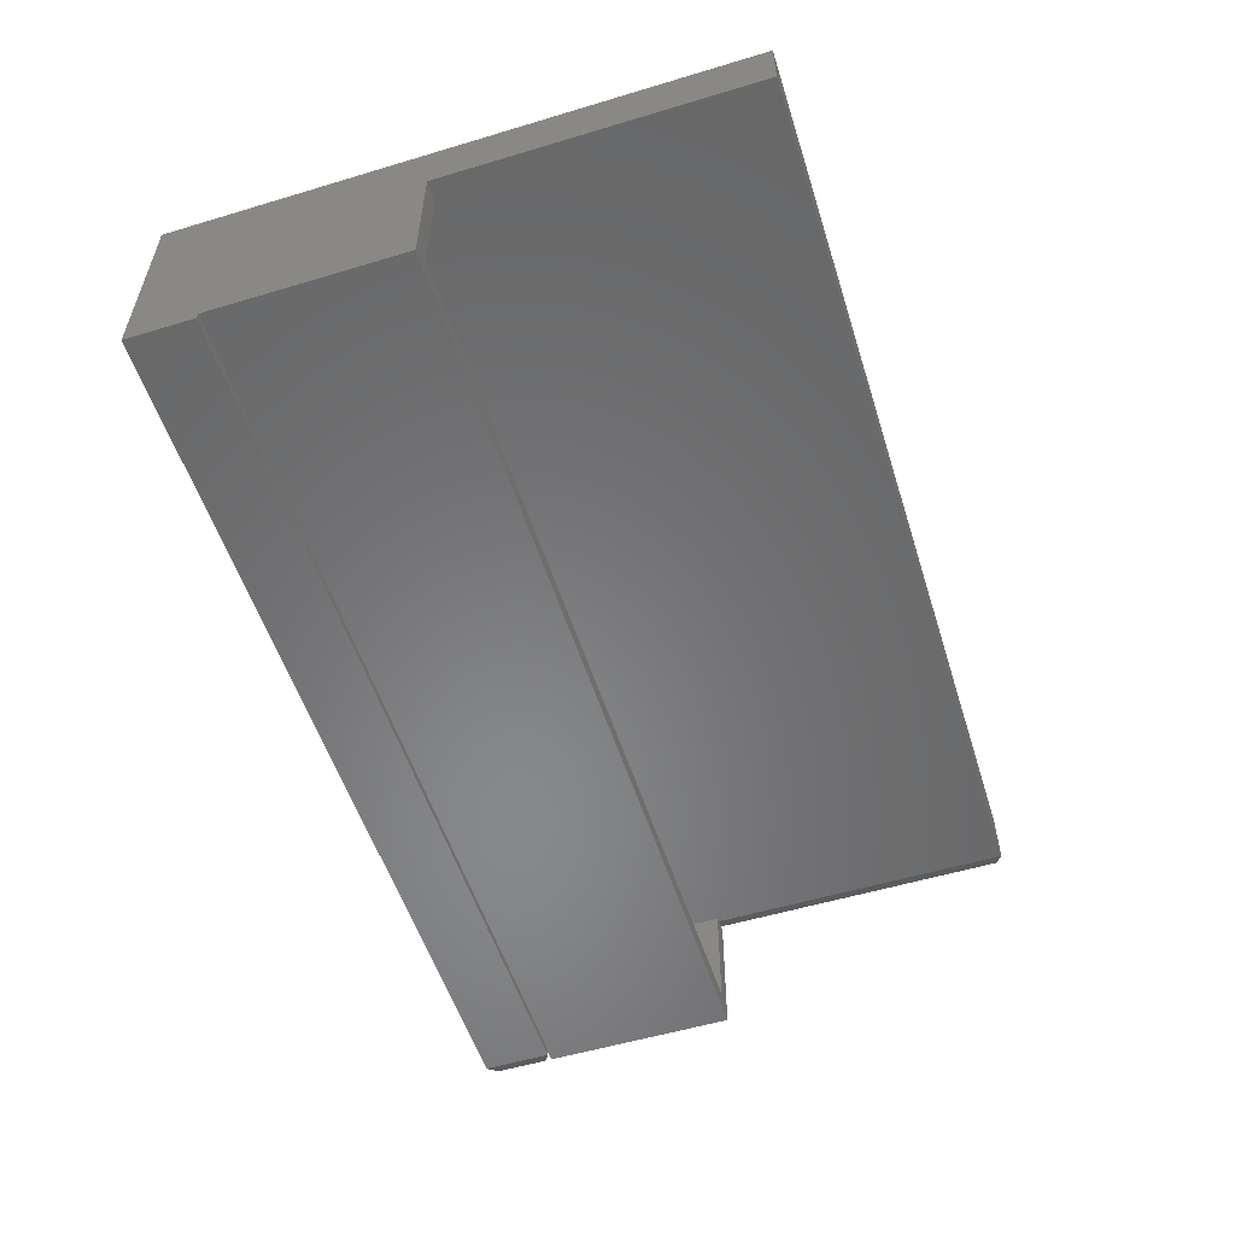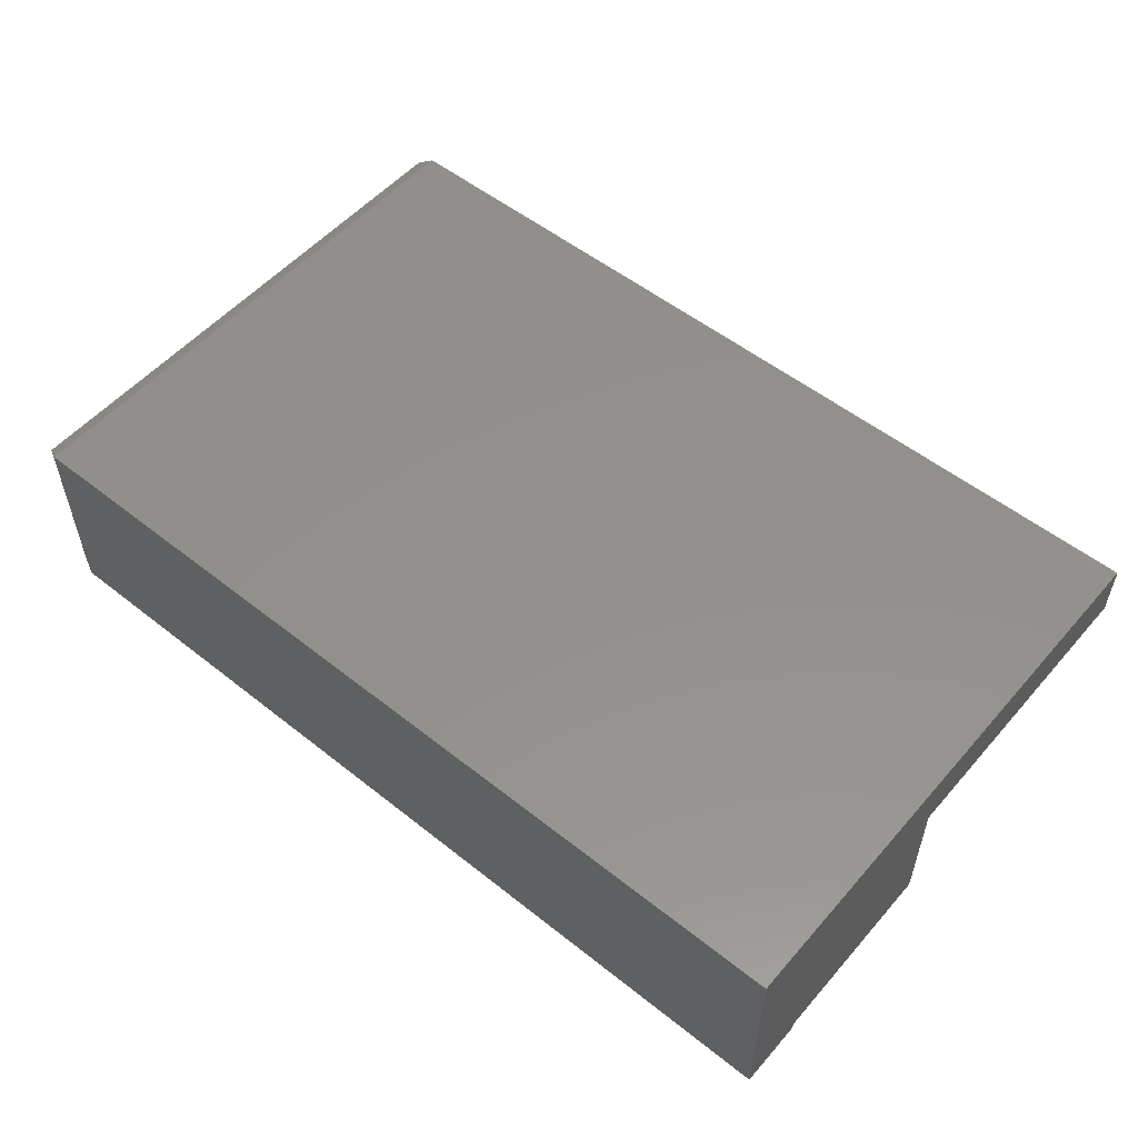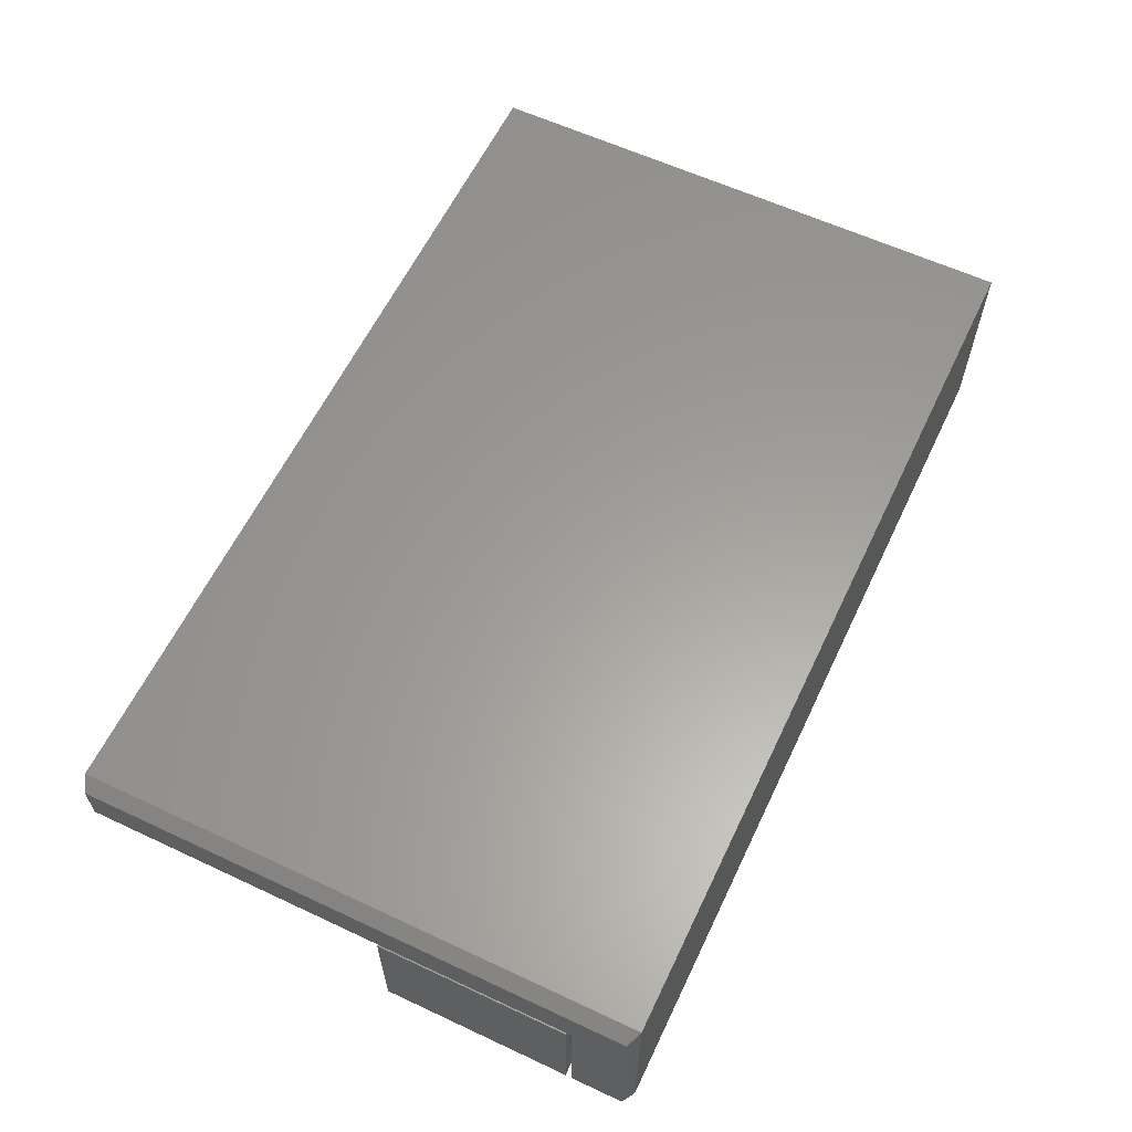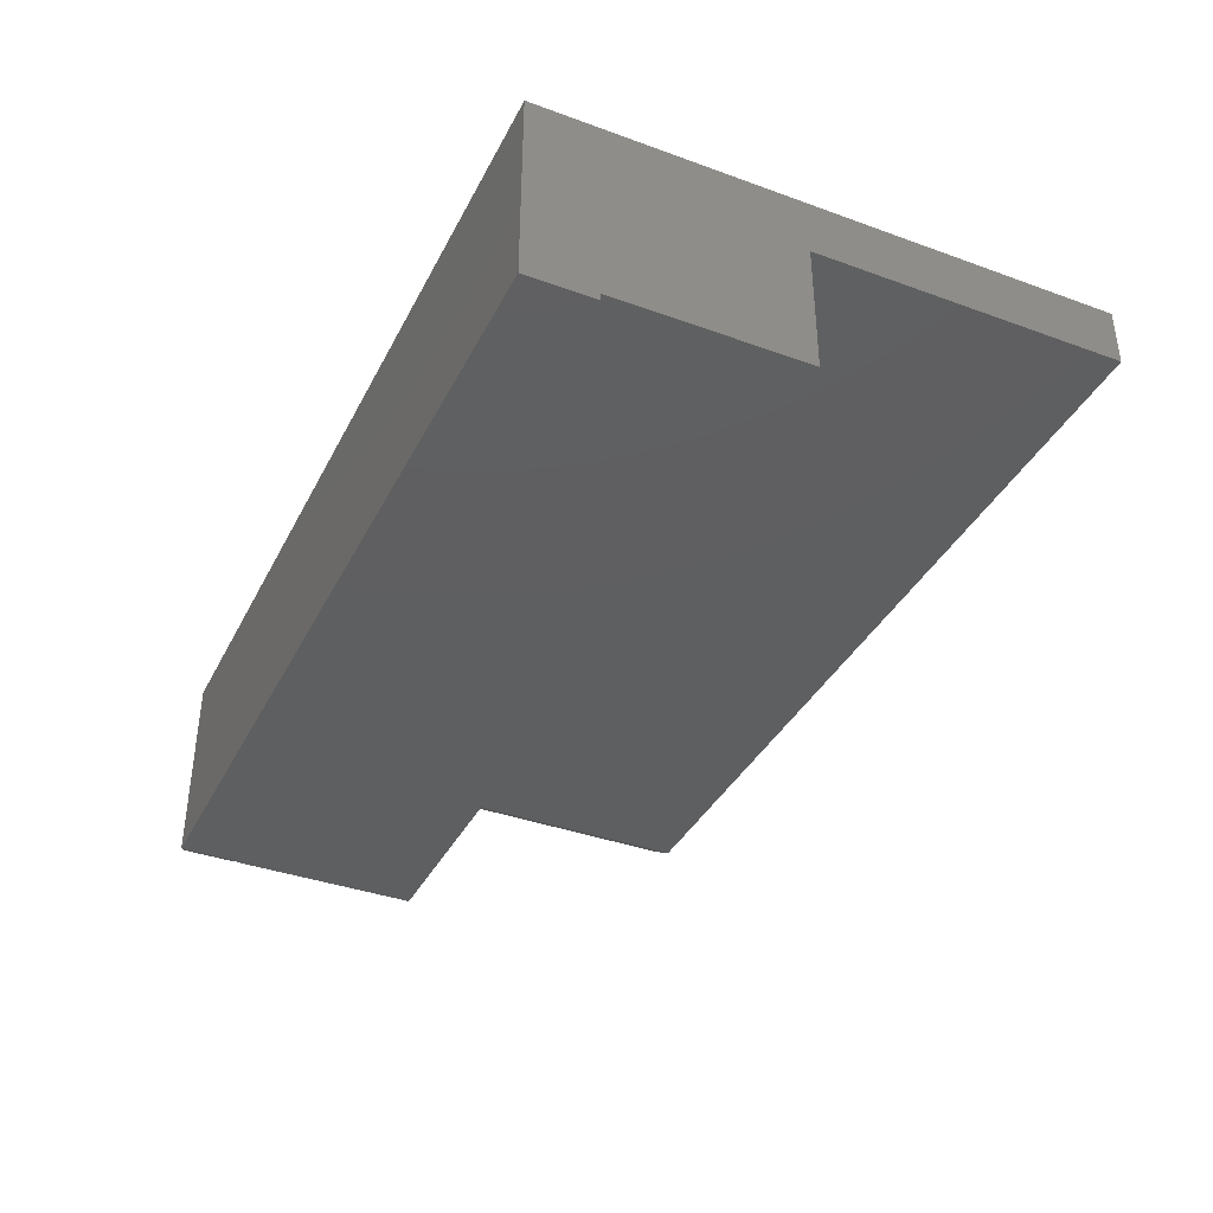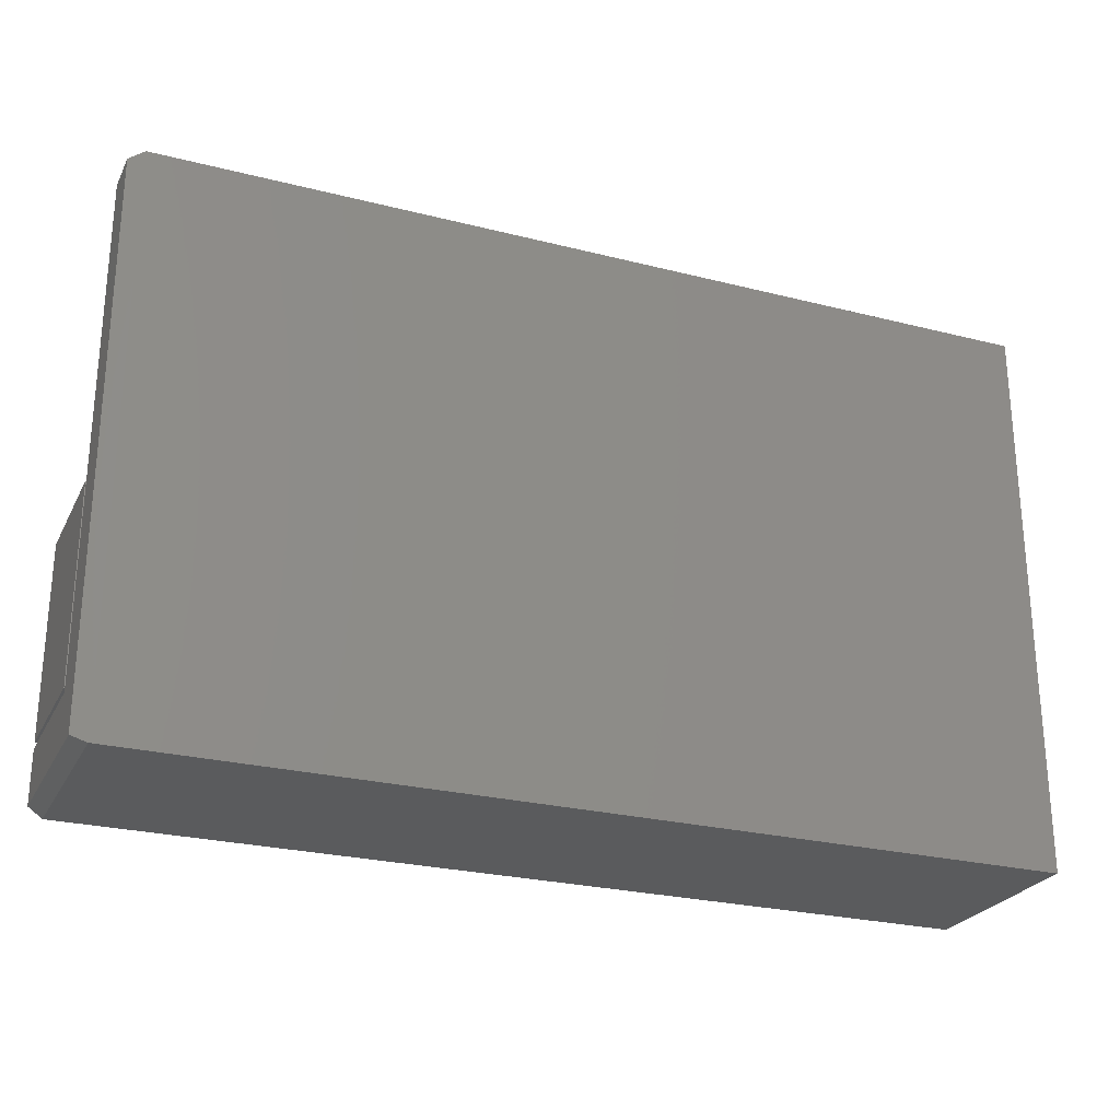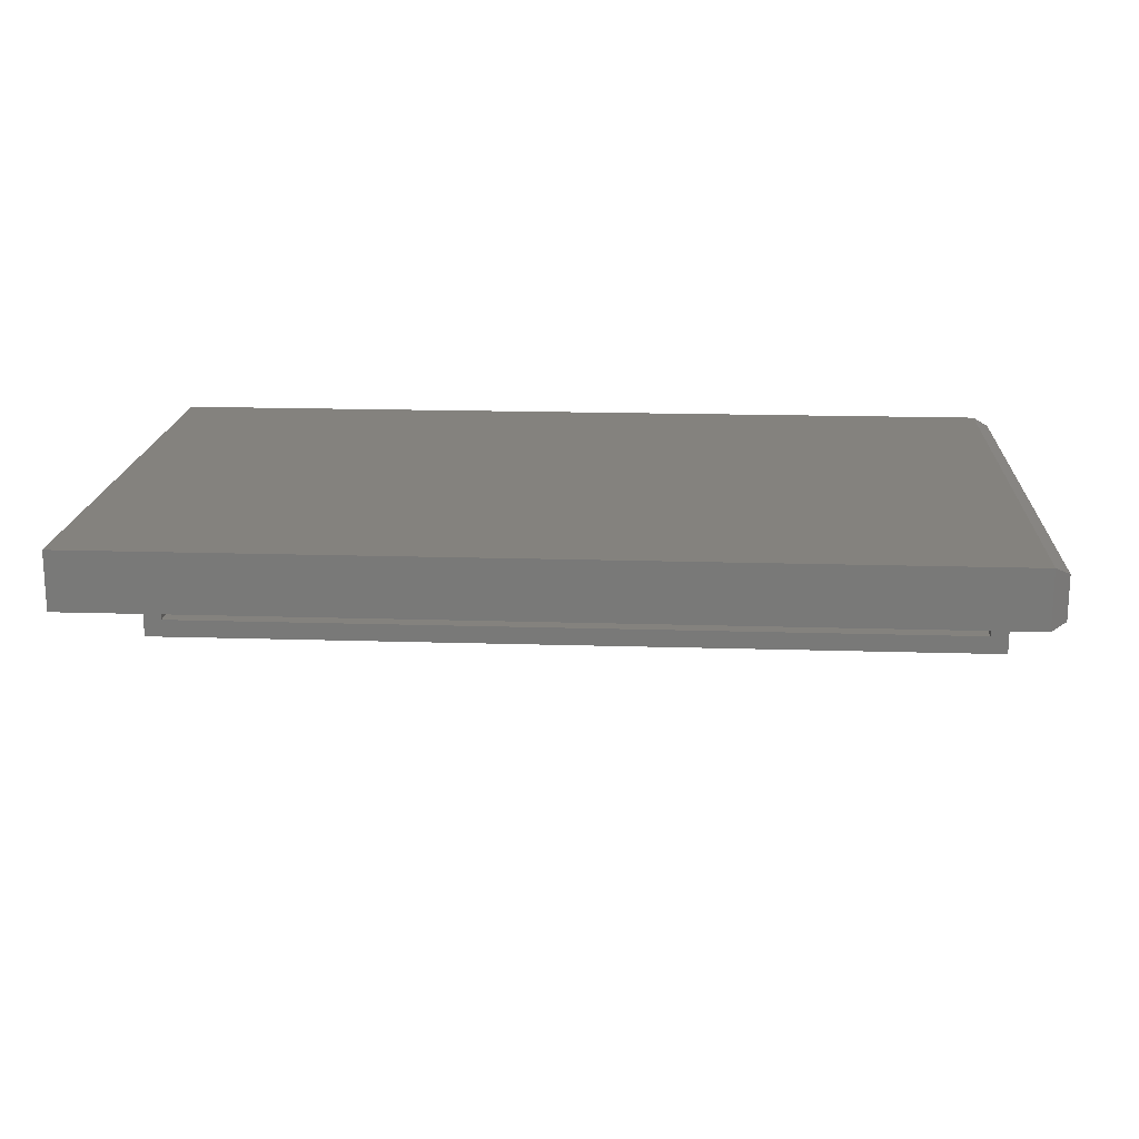
<metadata>
{"format":"stl","ext":"stl","renderer":"f3d","projection":"perspective","resolution":1024,"background":"white","views":[{"elev":-54.8,"azim":-72.4,"up":"+Y"},{"elev":54.0,"azim":-139.9,"up":"+Y"},{"elev":60.7,"azim":115.5,"up":"+Y"},{"elev":-37.9,"azim":-114.8,"up":"+Y"},{"elev":-25.6,"azim":157.9,"up":"+Z"},{"elev":17.6,"azim":3.5,"up":"+Y"}]}
</metadata>
<code>
# stl→obj: 41 verts, 78 faces
v -0.6875 0 -0.7344
v -0.6875 -0.2109 -0.7344
v -0.6875 -0.2109 -0.663
v -0.6875 -0.2031 -0.663
v -0.6875 -0.2031 -0.4609
v -0.6875 -0.0625 -0.4609
v -0.6875 -0.0625 -0.1327
v -0.6875 6.68e-17 -0.1327
v -0.6671 -0.2031 -0.4609
v -0.6671 -0.2031 -0.663
v 0.2609 -0.2031 -0.4609
v 0.2609 -0.2031 -0.663
v 0.2656 -0.2031 -0.663
v 0.2812 -0.2031 -0.4609
v 0.2678 -0.2031 -0.6641
v 0.2812 -0.2031 -0.6641
v 0.2812 -0.06036 -0.4609
v 0.2812 -0.06036 -0.6641
v 0.2699 -0.06036 -0.4609
v 0.2699 -0.06036 -0.6641
v 0.2609 -0.0625 -0.663
v 0.2609 -0.1827 -0.663
v 0.2609 -0.0625 -0.4609
v 0.2609 -0.1827 -0.4609
v -0.6671 -0.1827 -0.4609
v -0.6671 -0.1827 -0.663
v -0.6671 -0.0625 -0.663
v -0.6671 -0.0625 -0.4609
v 0.2678 -0.06143 -0.6641
v 0.2656 -0.0625 -0.4609
v 0.2656 -0.0625 -0.1327
v 0.2656 -0.2109 -0.663
v 0.2812 -0.2031 -0.6708
v 0.2812 -0.05469 -0.6708
v 0.2812 -0.05469 -0.1405
v 0.2656 -0.2109 -0.7344
v 0.2656 1.058e-16 -0.7344
v 0.2656 1.726e-16 -0.1327
v 0.2812 -0.007812 -0.1405
v 0.2812 -0.007812 -0.7266
v 0.2812 -0.2031 -0.7266
f 1 2 3
f 1 3 4
f 1 4 5
f 1 5 6
f 1 6 7
f 1 7 8
f 5 4 9
f 9 4 10
f 9 10 11
f 11 10 12
f 13 11 12
f 14 11 13
f 14 13 15
f 14 15 16
f 17 18 19
f 19 18 20
f 21 22 23
f 23 22 24
f 24 22 25
f 25 22 26
f 26 27 25
f 25 27 28
f 29 20 15
f 15 20 18
f 15 18 16
f 30 17 19
f 14 17 30
f 14 30 23
f 14 23 24
f 24 25 5
f 24 5 9
f 24 9 11
f 24 11 14
f 6 5 28
f 28 5 25
f 31 7 6
f 31 6 28
f 31 28 23
f 31 23 30
f 27 21 28
f 28 21 23
f 12 32 13
f 3 32 12
f 3 12 10
f 3 10 4
f 22 21 26
f 26 21 27
f 29 33 20
f 33 34 20
f 15 13 32
f 15 32 33
f 15 33 29
f 20 34 19
f 35 31 30
f 35 30 19
f 35 19 34
f 16 18 14
f 14 18 17
f 2 36 3
f 3 36 32
f 1 8 37
f 37 8 38
f 31 38 7
f 7 38 8
f 39 35 40
f 40 35 34
f 40 34 41
f 41 34 33
f 2 1 36
f 36 1 37
f 36 37 41
f 41 37 40
f 38 39 37
f 37 39 40
f 38 31 39
f 39 31 35
f 32 36 33
f 33 36 41

</code>
